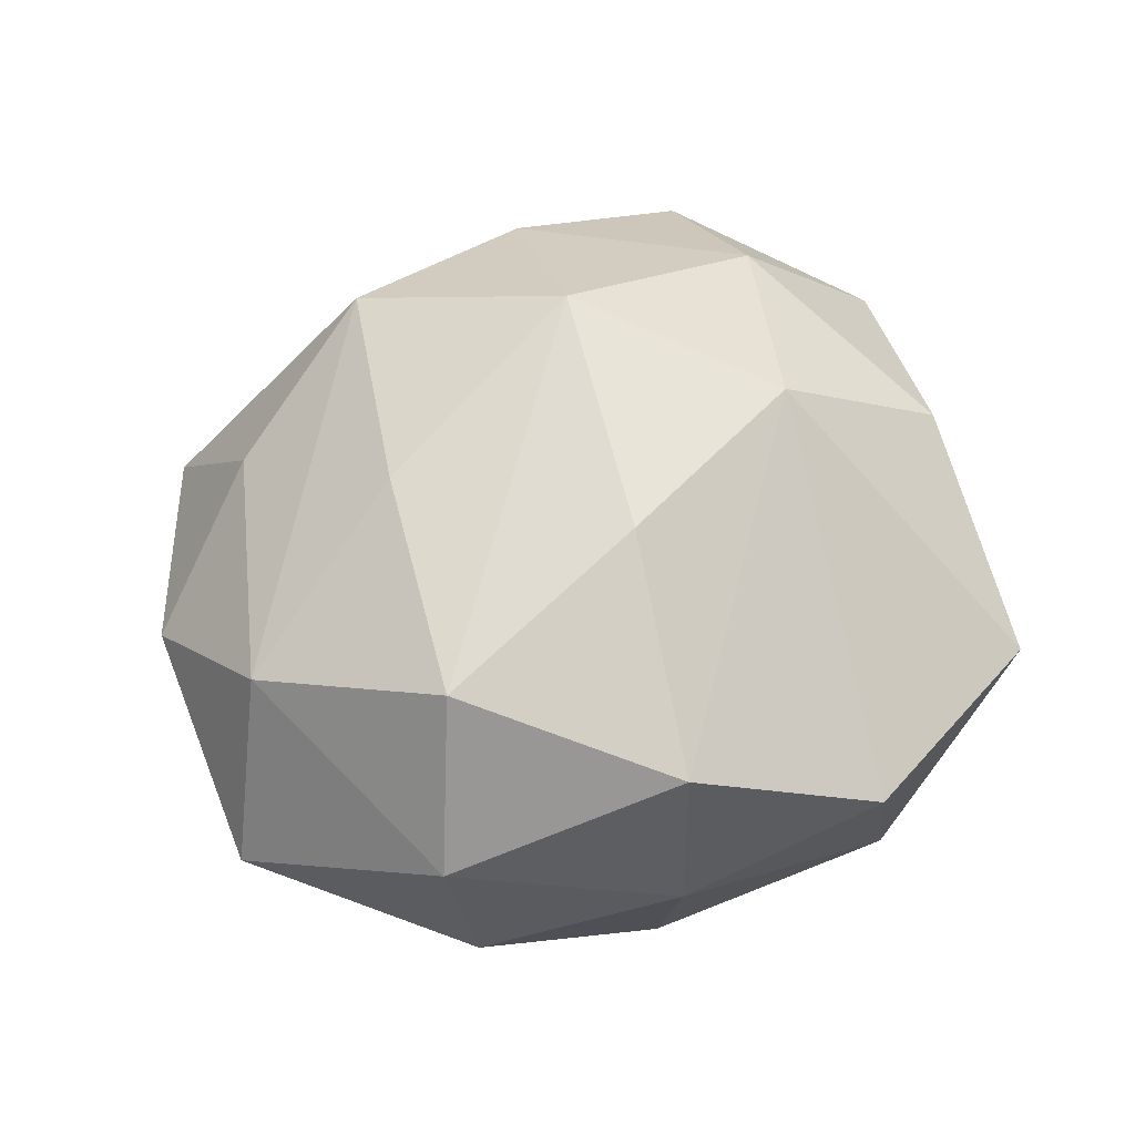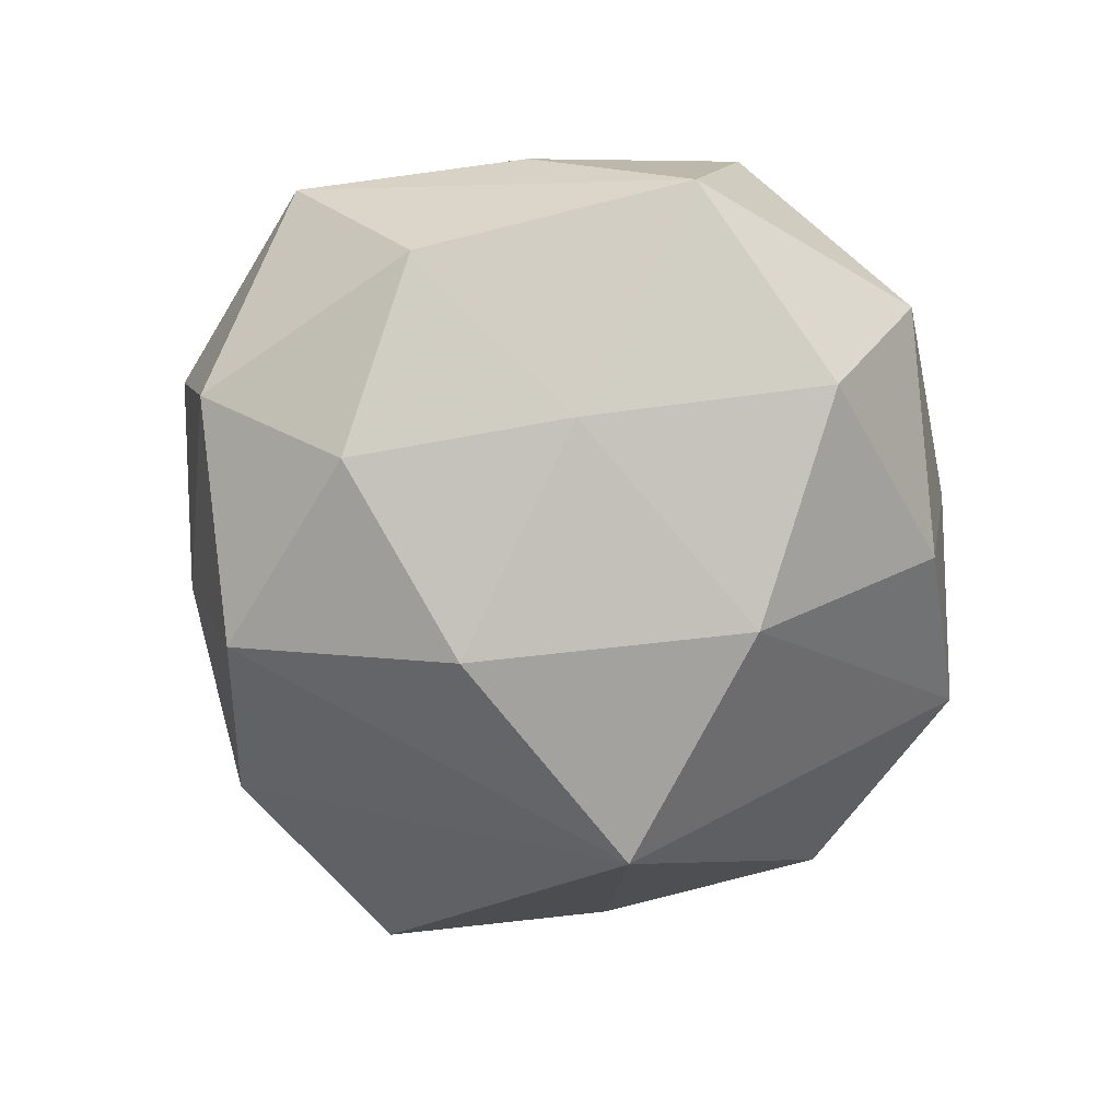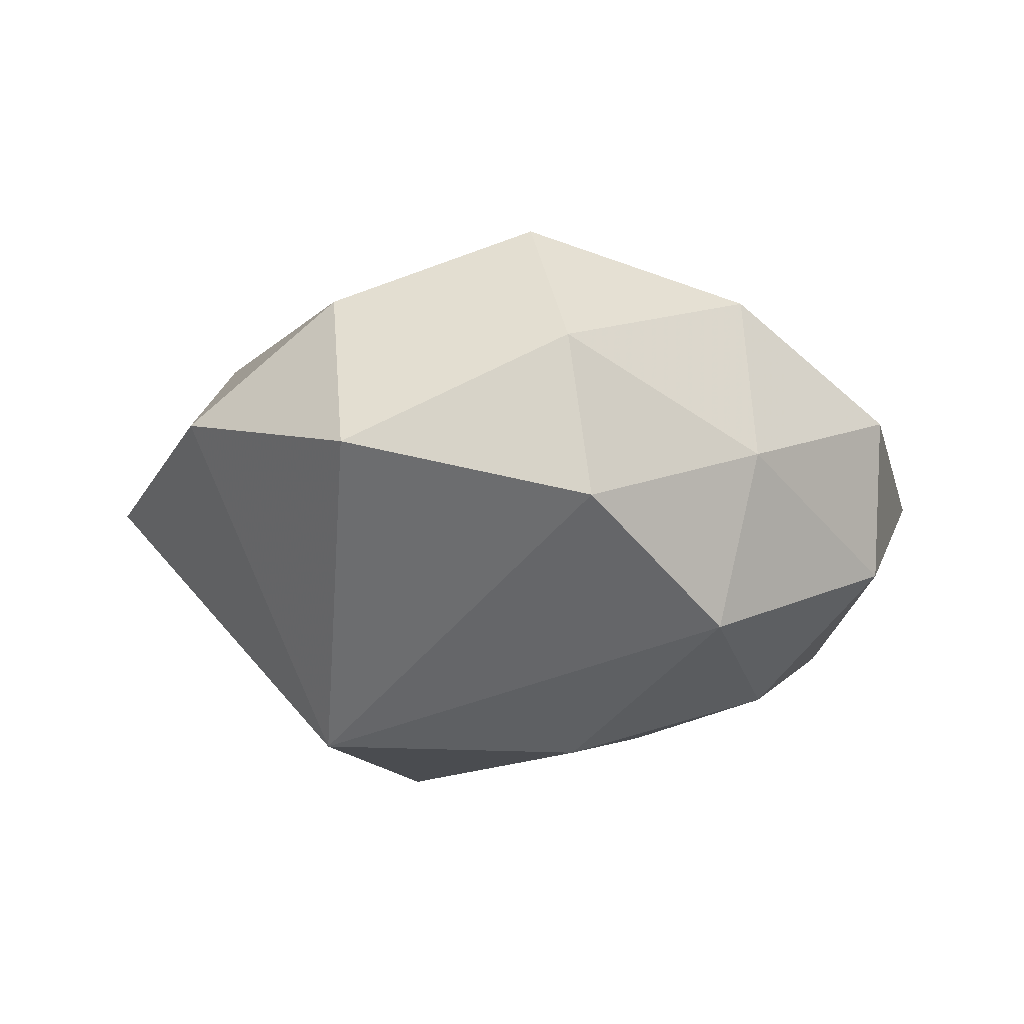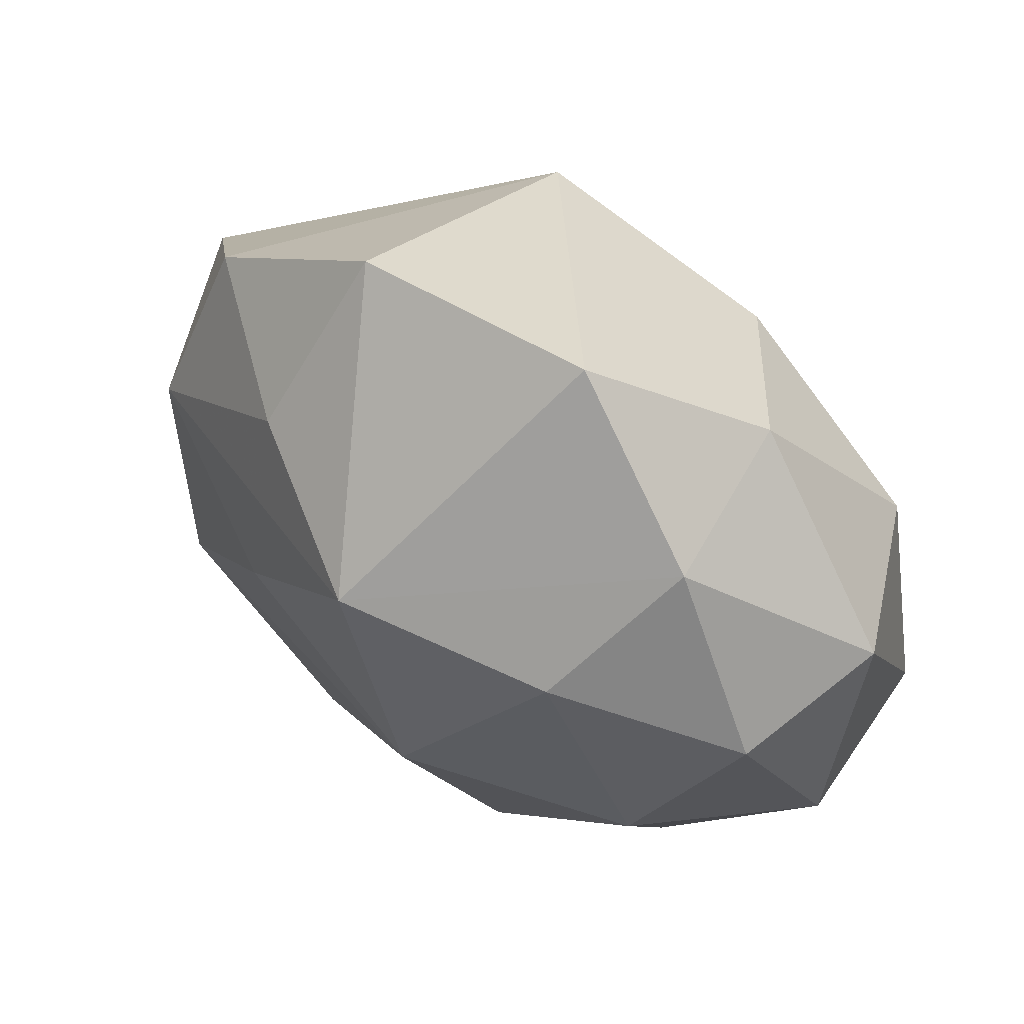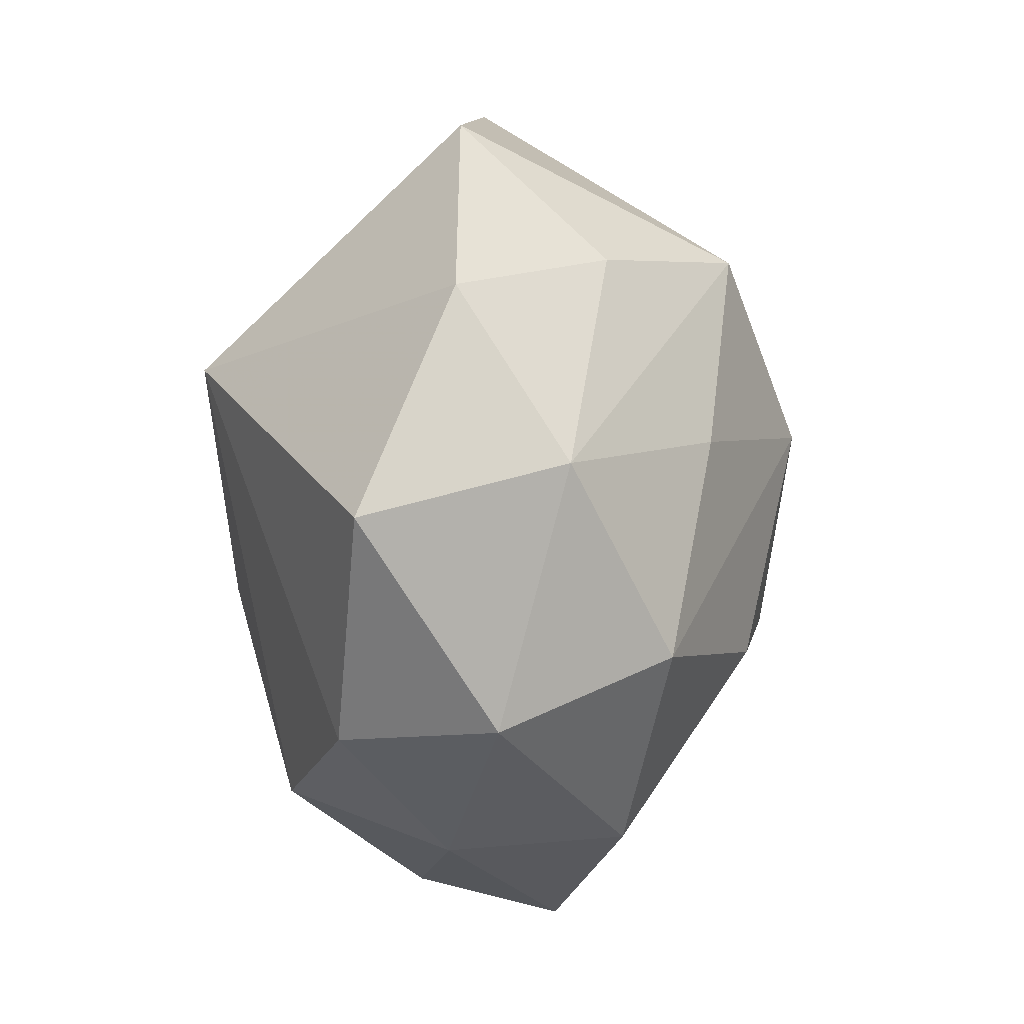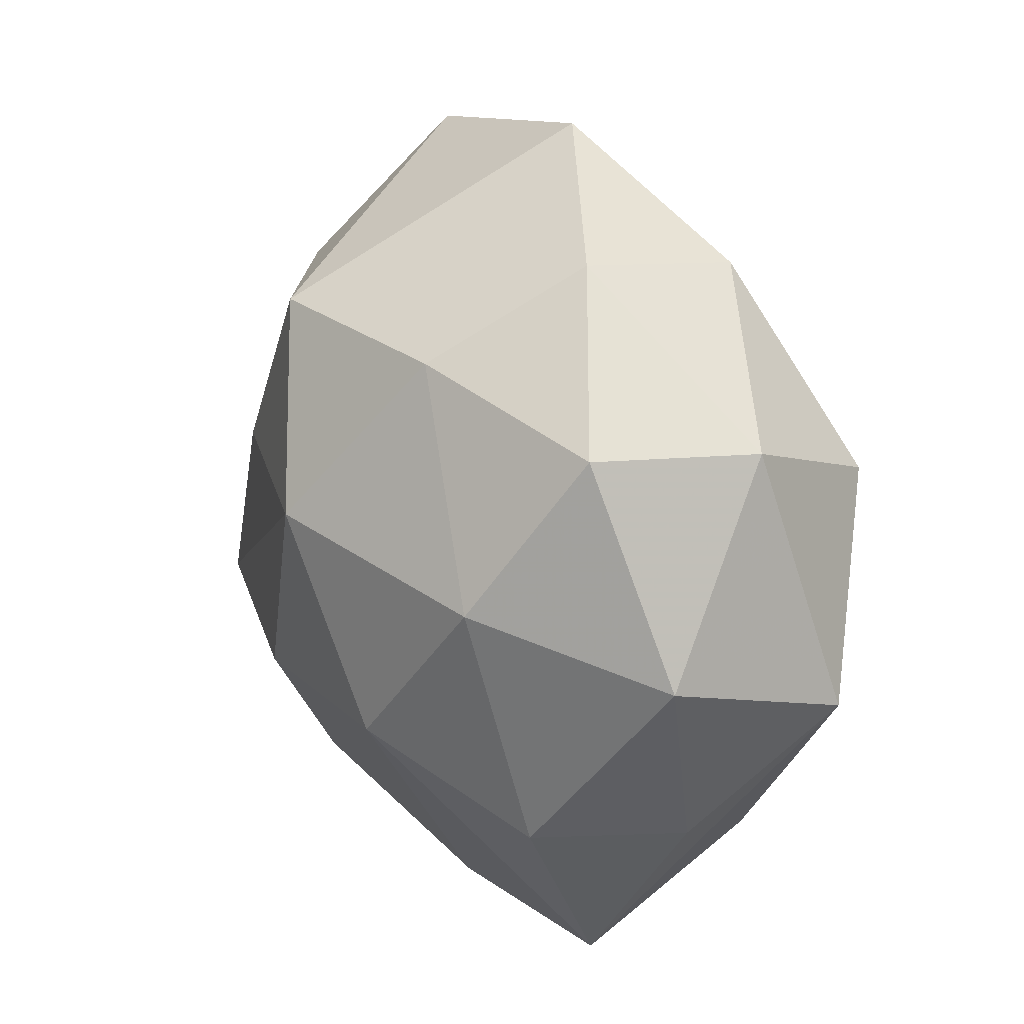
<metadata>
{"format":"obj","ext":"obj","renderer":"f3d","projection":"perspective","resolution":1024,"background":"white","views":[{"elev":54.7,"azim":-45.7,"up":"+Z"},{"elev":-70.7,"azim":64.1,"up":"+Z"},{"elev":-17.8,"azim":-69.9,"up":"+Z"},{"elev":72.7,"azim":36.6,"up":"+Y"},{"elev":2.5,"azim":-79.3,"up":"+Y"},{"elev":21.5,"azim":62.4,"up":"+Y"}]}
</metadata>
<code>
v -0.01827 0.008416 0.02447
v -0.007539 -0.01404 0.0272
v -0.005079 0.02728 0.02489
v 0.01644 0.0257 0.01985
v -0.03794 0.02369 0.002122
v 0.043 -0.006764 -0.01207
v -0.01902 -0.03217 0.0156
v -0.02228 0.02677 0.01433
v 0.03058 -0.02053 0.01572
v 0.0437 -0.001123 0.007309
v 0.009017 0.01638 -0.02814
v -0.02072 -0.03391 -0.002337
v 0.02172 -0.04124 0.003503
v 0.01915 -0.008111 -0.02255
v 0.003457 0.04436 -0.003412
v -0.03917 0.006702 0.01347
v 0.03971 0.01989 -0.004054
v -0.03085 -0.01235 0.02215
v 0.03533 0.02038 0.01211
v -0.002969 -0.0436 0.00582
v -0.03865 -0.01911 0.006411
v -0.03605 -0.02058 -0.01004
v 0.01543 -0.01268 0.02655
v -0.01813 -0.02862 -0.01991
v -0.02073 0.04072 -0.001012
v 0.02484 -0.02875 -0.01311
v 0.02146 0.03483 0.004819
v 0.03556 -0.02145 0.0003812
v -0.006065 -0.008275 -0.02935
v 0.03257 0.01334 -0.02056
v -0.04745 0.001744 -0.005465
v -0.01806 0.01581 -0.02928
v 0.02908 0.004279 0.02209
v 0.001556 -0.04136 -0.01028
v 0.006348 0.008512 0.03088
v 0.005509 -0.02659 -0.02229
v 0.01929 0.03232 -0.01301
f 17 10 6
f 26 6 13
f 13 6 28
f 28 6 10
f 28 9 13
f 10 9 28
f 19 10 17
f 17 27 19
f 21 7 18
f 18 16 21
f 17 6 30
f 33 9 10
f 10 19 33
f 35 18 2
f 2 18 7
f 6 26 14
f 14 30 6
f 29 11 14
f 11 30 14
f 36 24 29
f 29 14 36
f 36 14 26
f 21 16 31
f 31 22 21
f 29 24 32
f 24 22 32
f 22 31 32
f 32 11 29
f 12 22 24
f 21 22 12
f 12 7 21
f 12 20 7
f 4 19 27
f 35 33 4
f 4 33 19
f 15 32 25
f 11 32 15
f 3 15 25
f 35 4 3
f 3 4 27
f 27 15 3
f 23 33 35
f 9 33 23
f 35 2 23
f 13 9 23
f 23 20 13
f 7 20 23
f 23 2 7
f 24 36 34
f 34 12 24
f 20 12 34
f 13 20 34
f 34 26 13
f 34 36 26
f 5 31 16
f 25 32 5
f 5 32 31
f 37 30 11
f 11 15 37
f 17 30 37
f 37 27 17
f 37 15 27
f 16 18 1
f 1 3 16
f 1 18 35
f 35 3 1
f 16 3 8
f 8 5 16
f 8 3 25
f 25 5 8

</code>
